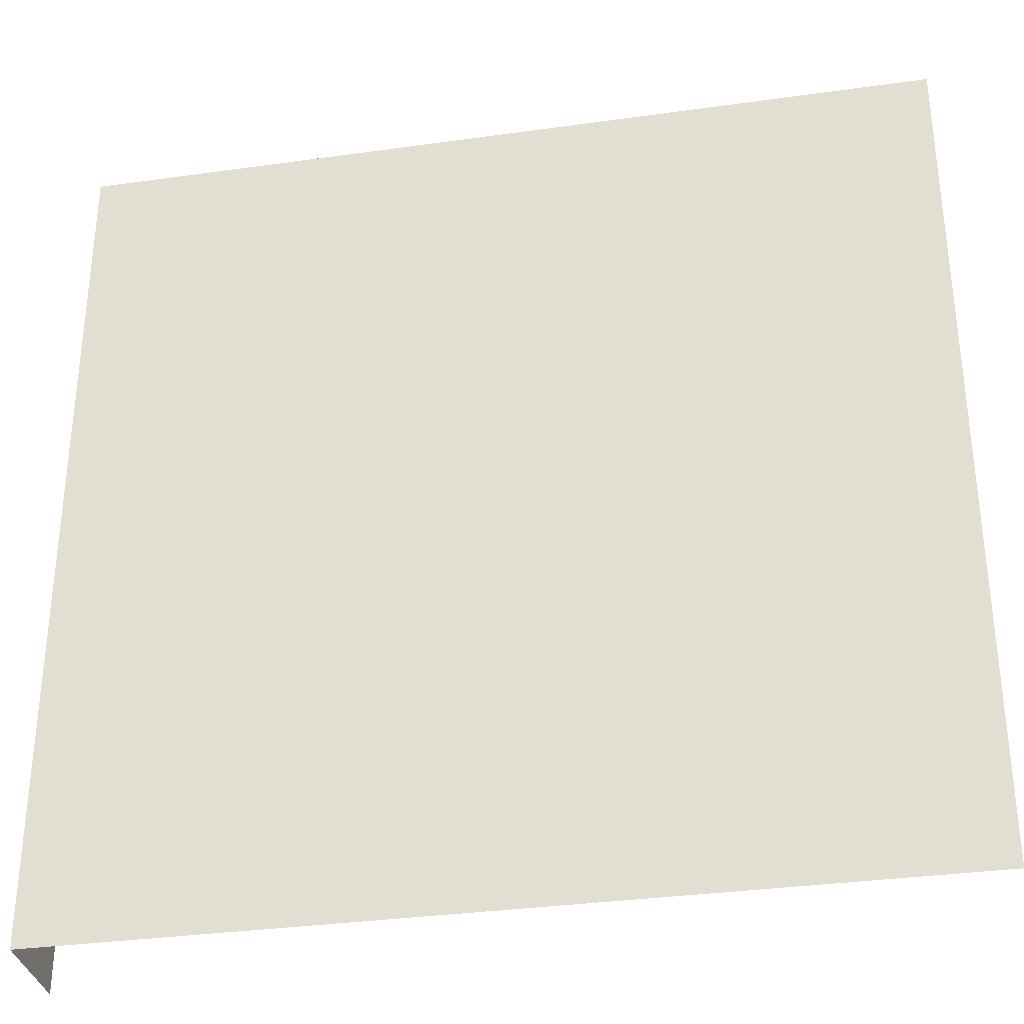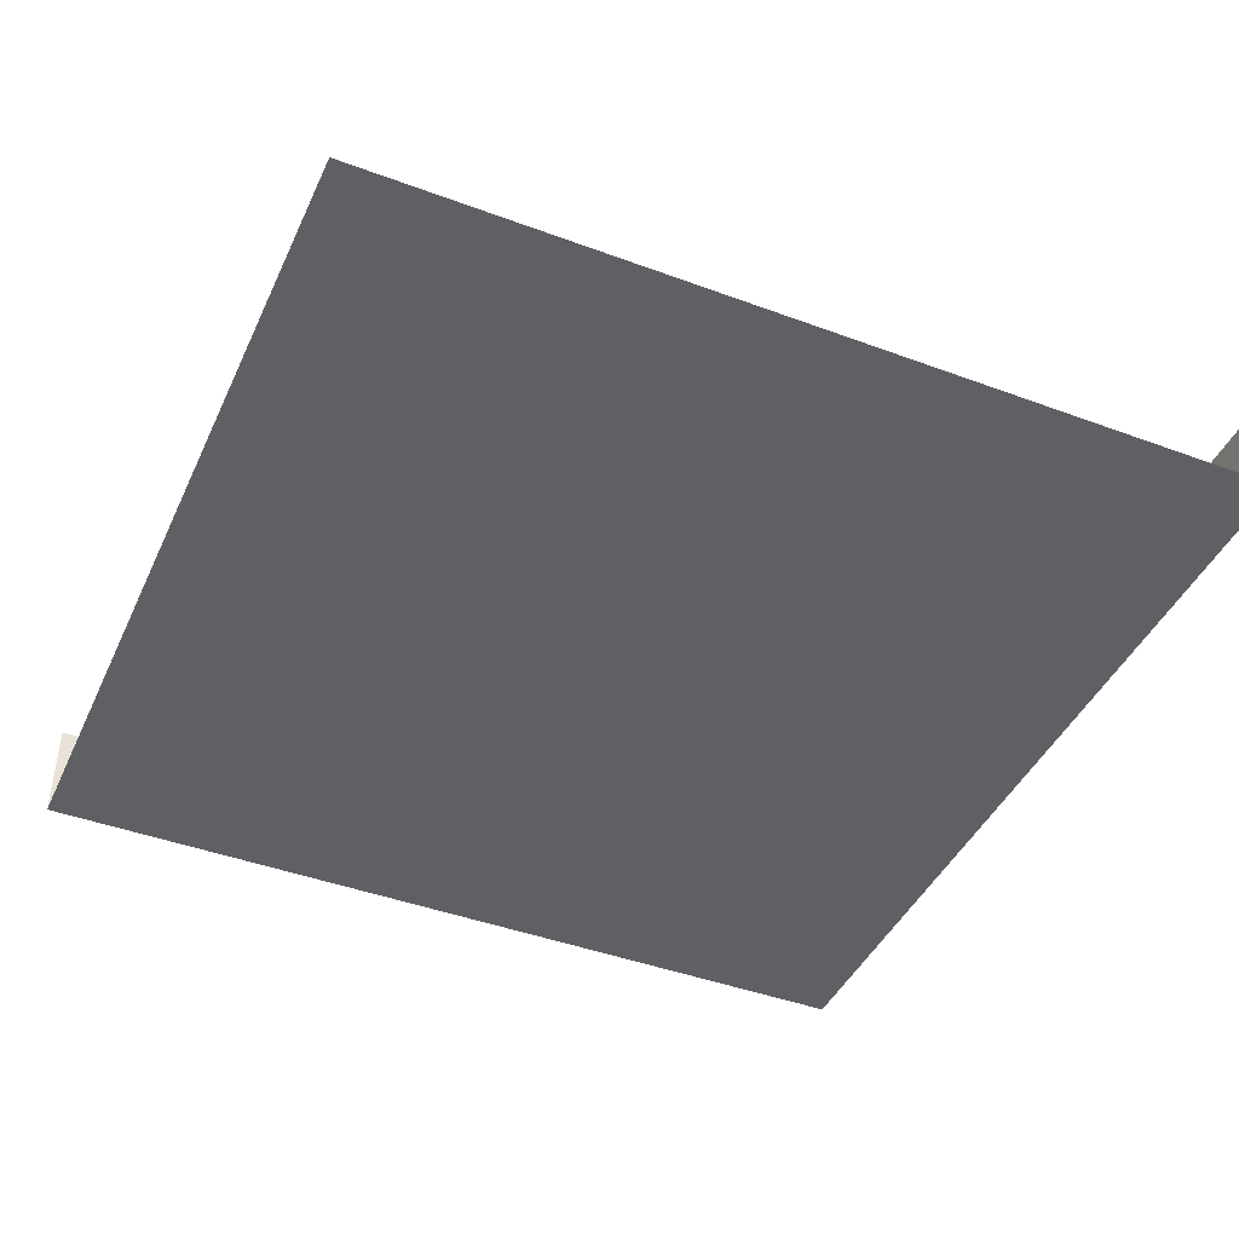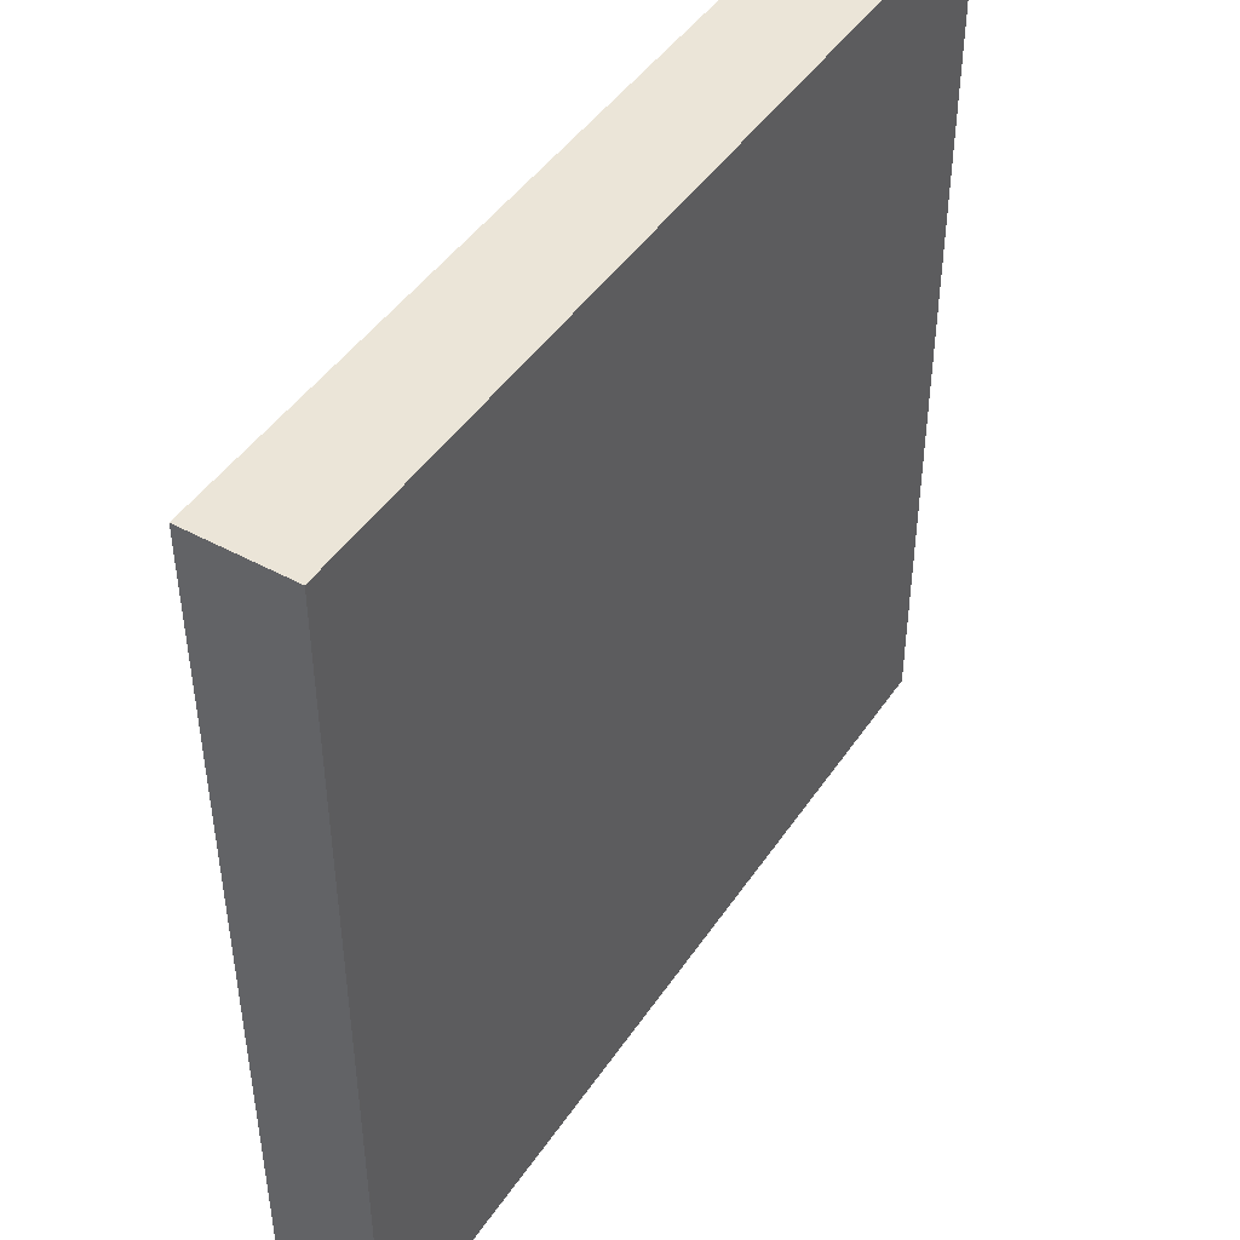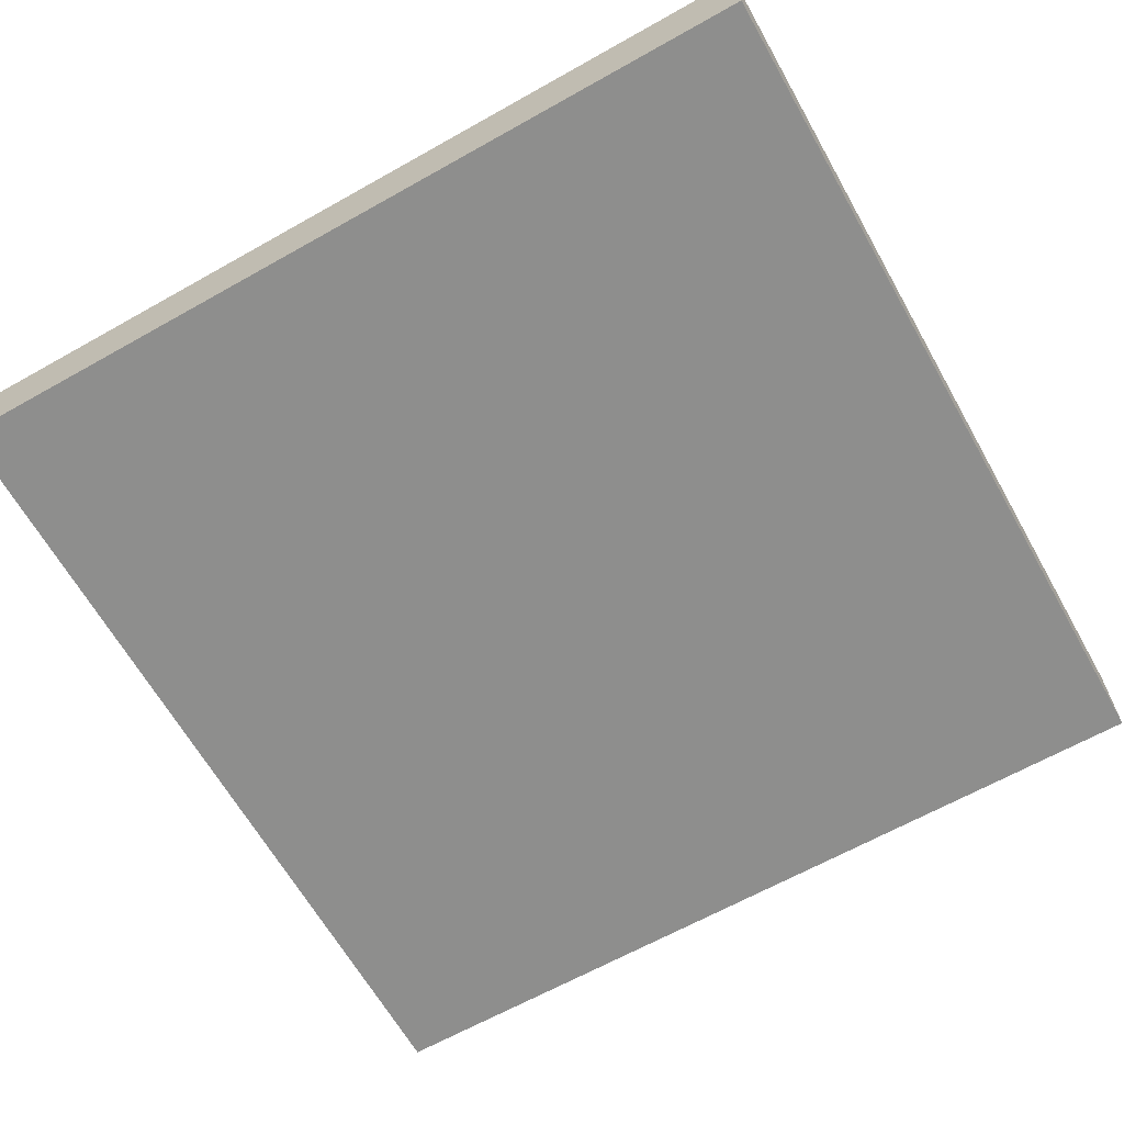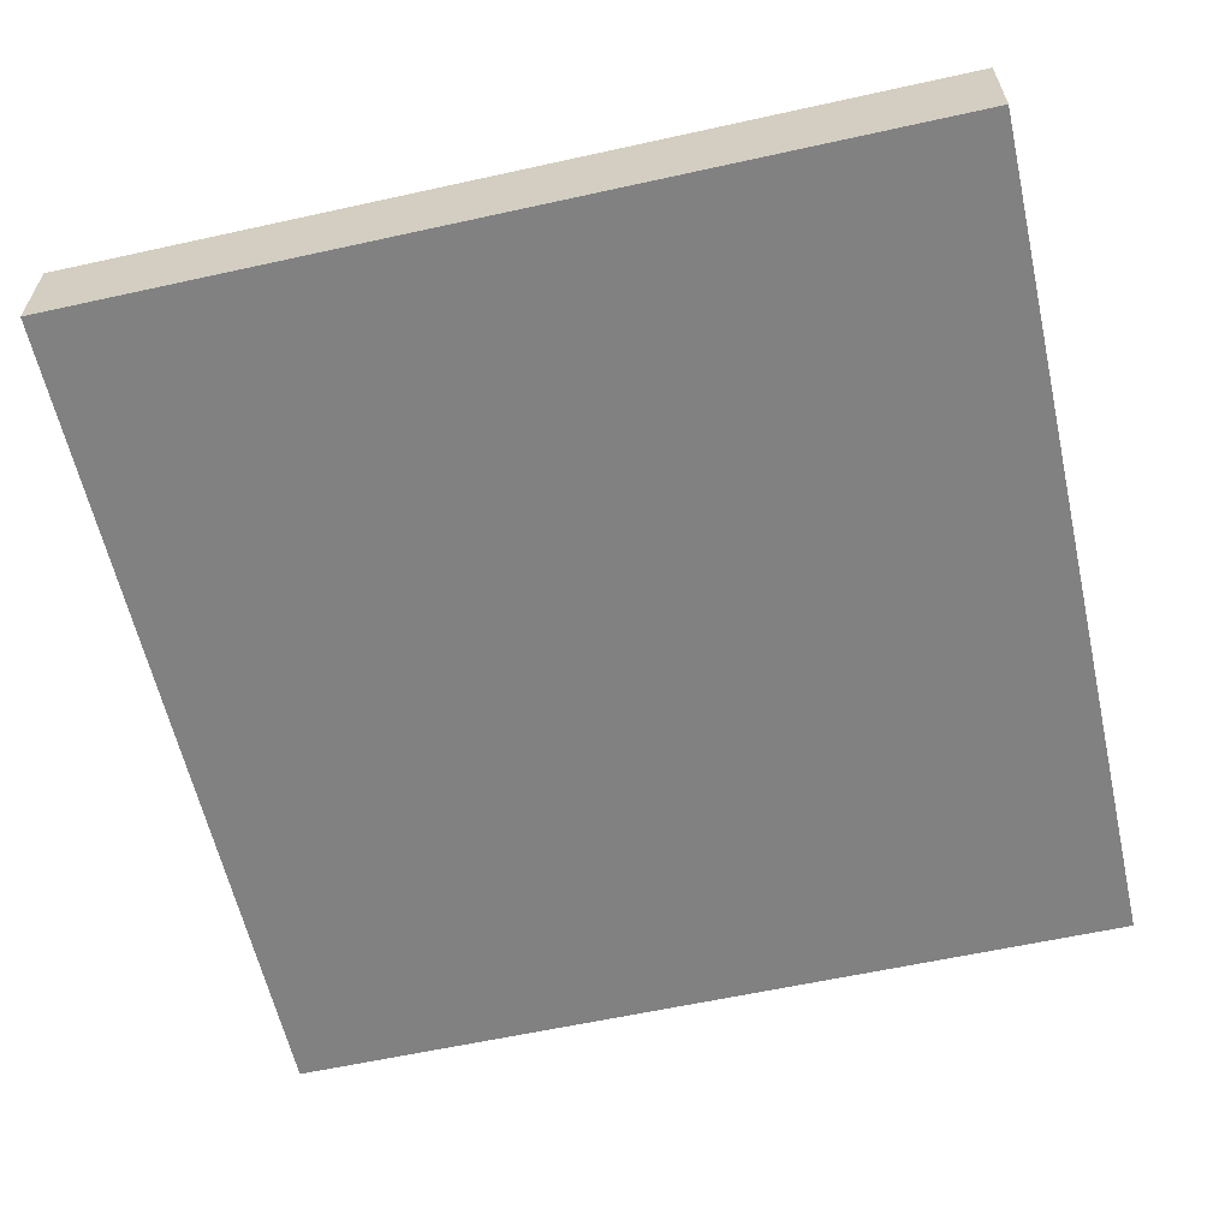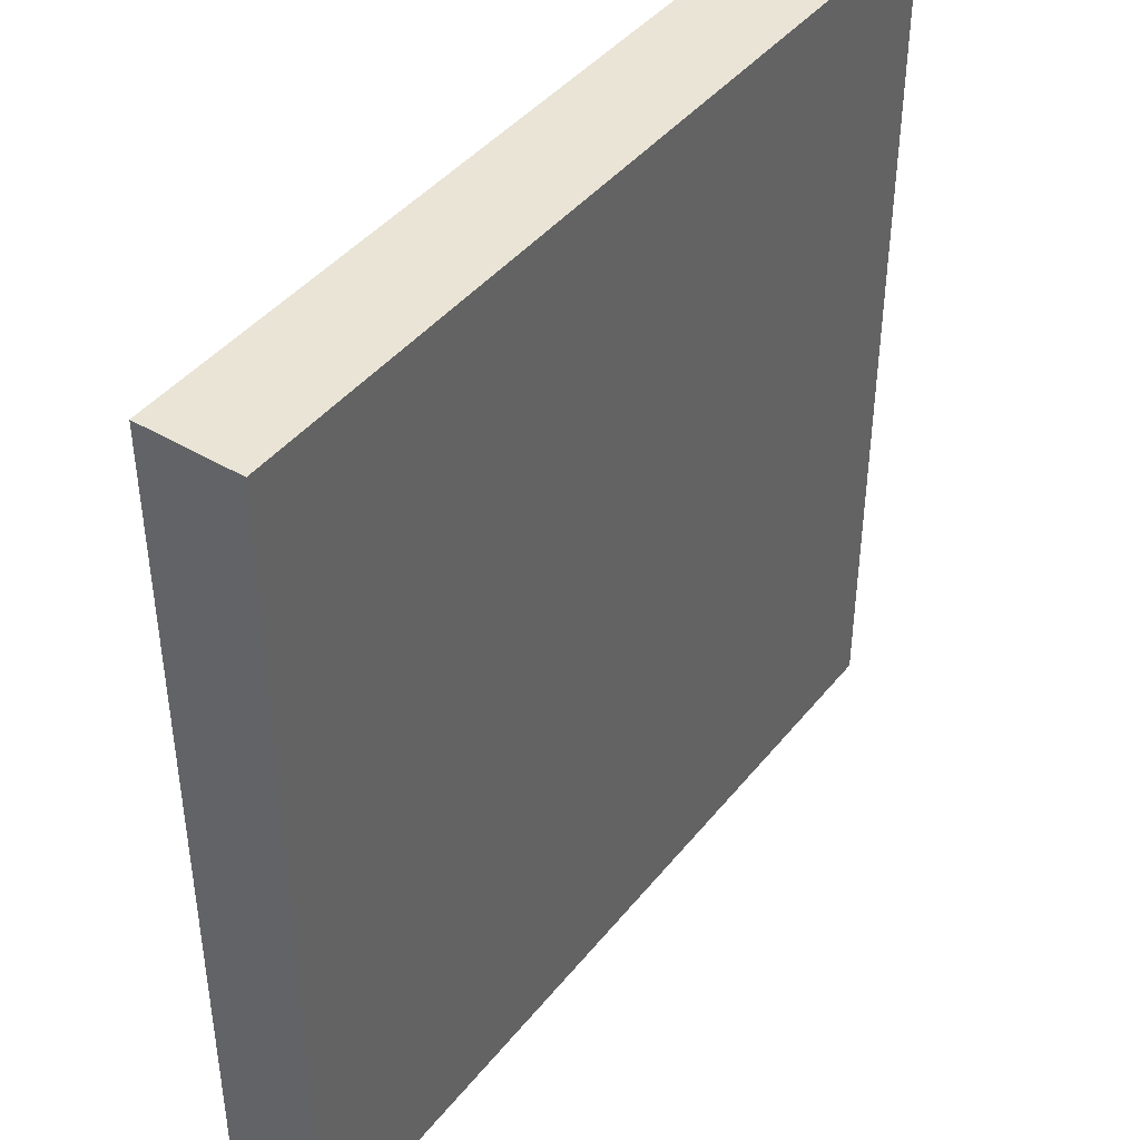
<metadata>
{"format":"obj","ext":"obj","renderer":"f3d","projection":"perspective","resolution":1024,"background":"white","views":[{"elev":-33.4,"azim":10.9,"up":"+Z"},{"elev":-43.3,"azim":156.3,"up":"+Y"},{"elev":45.7,"azim":-58.0,"up":"+Z"},{"elev":-64.8,"azim":-60.5,"up":"+Y"},{"elev":-60.5,"azim":12.7,"up":"+Y"},{"elev":42.6,"azim":-54.6,"up":"+Z"}]}
</metadata>
<code>
o Plane
v -9.423 0 9.423
v 9.423 0 9.423
v -9.423 0 -9.423
v 9.423 0 -9.423
v -9.423 2.203 9.423
v 9.423 2.203 9.423
v -9.423 2.203 -9.423
f 1 2 4 3
f 2 1 5 6
f 1 3 7 5

</code>
